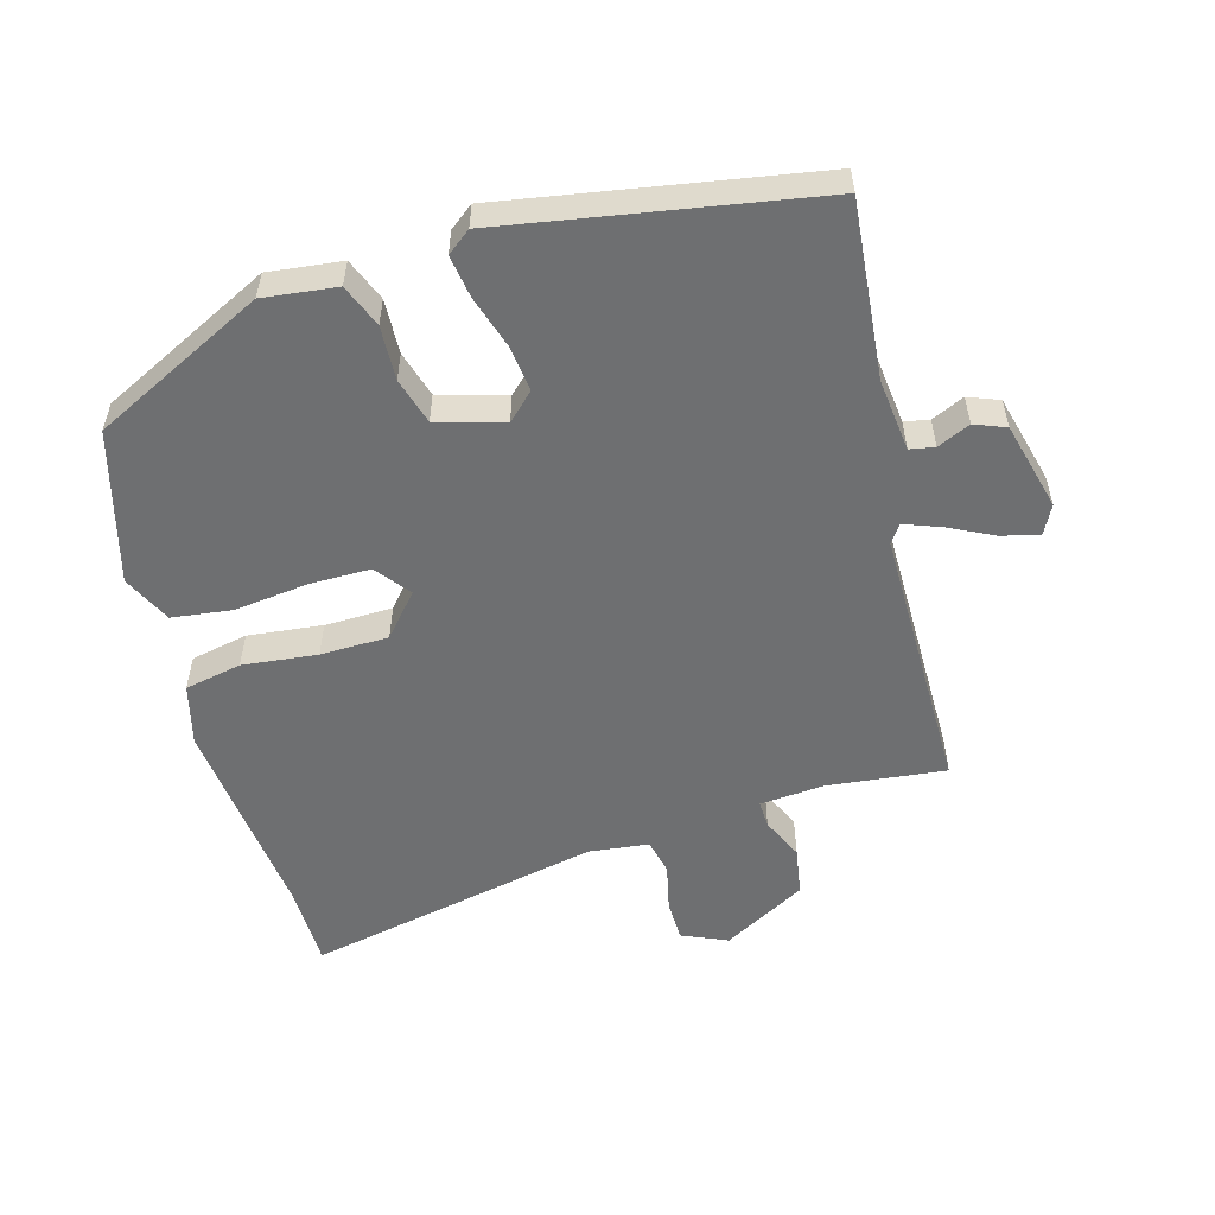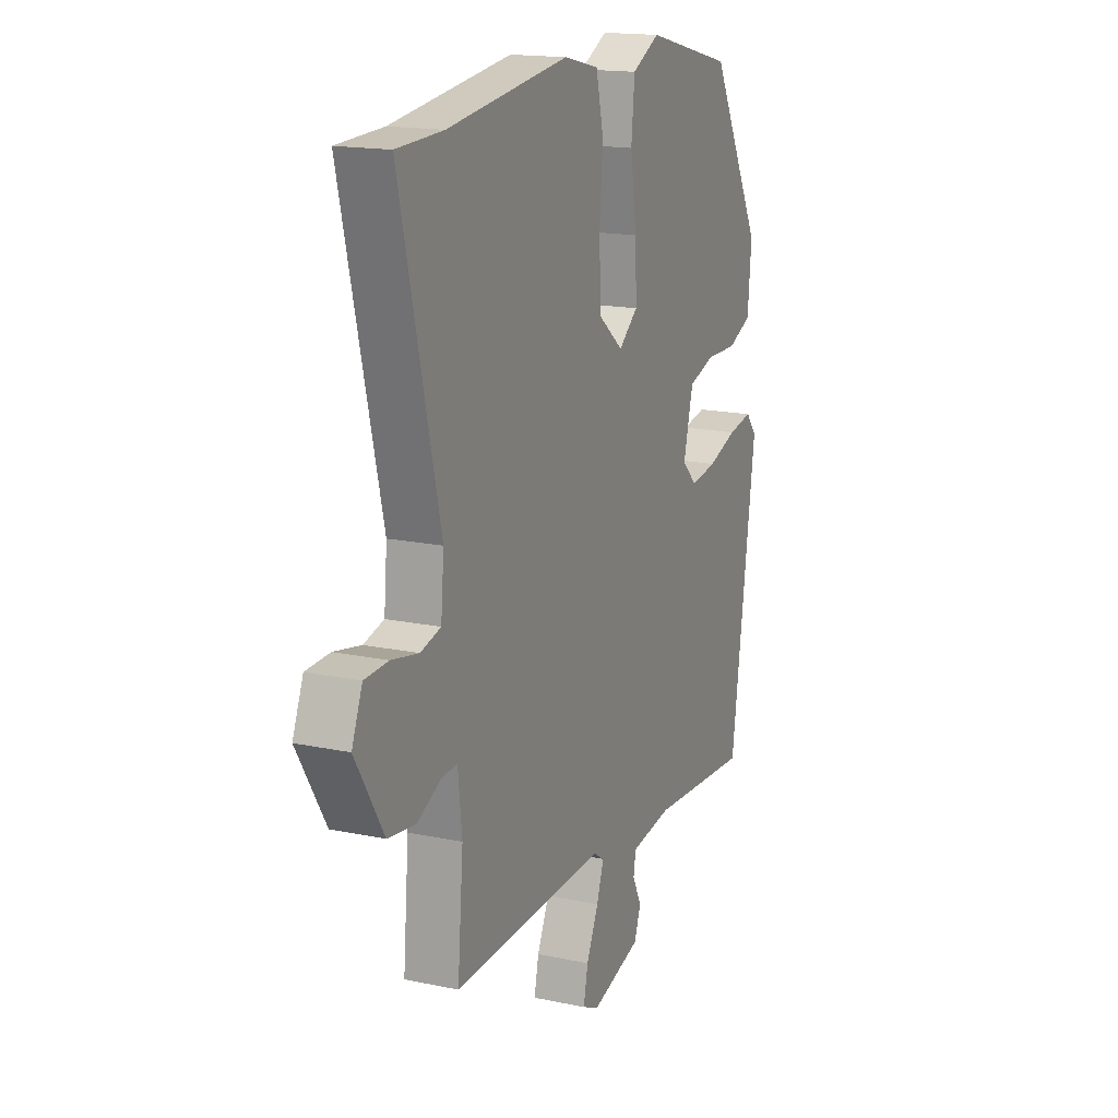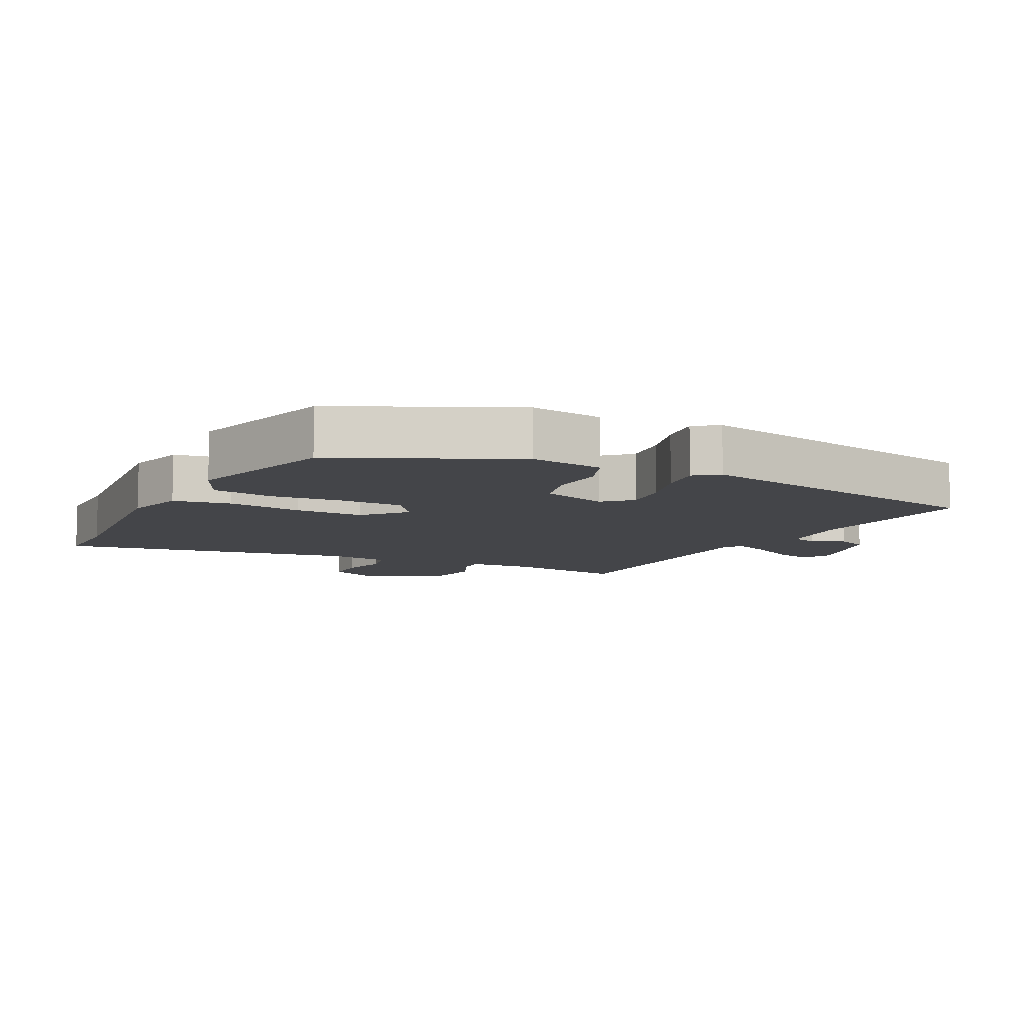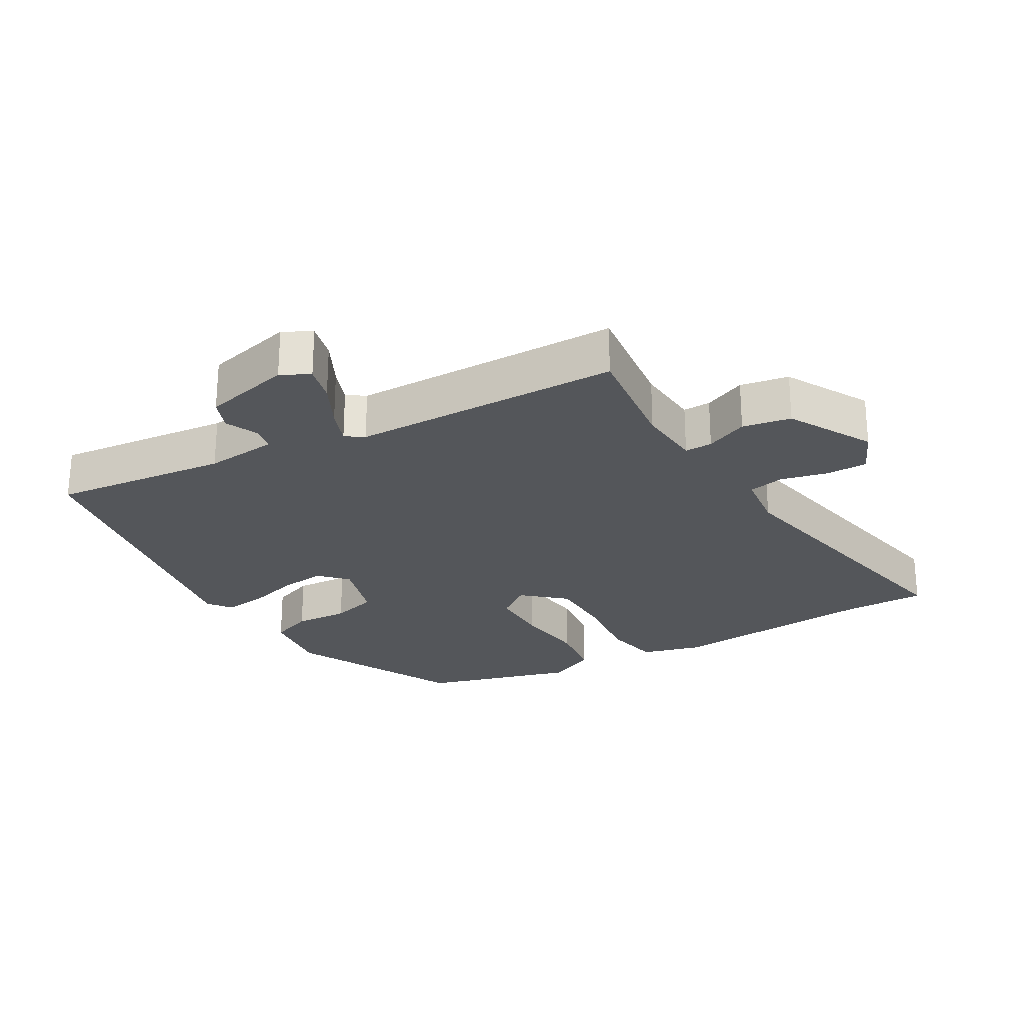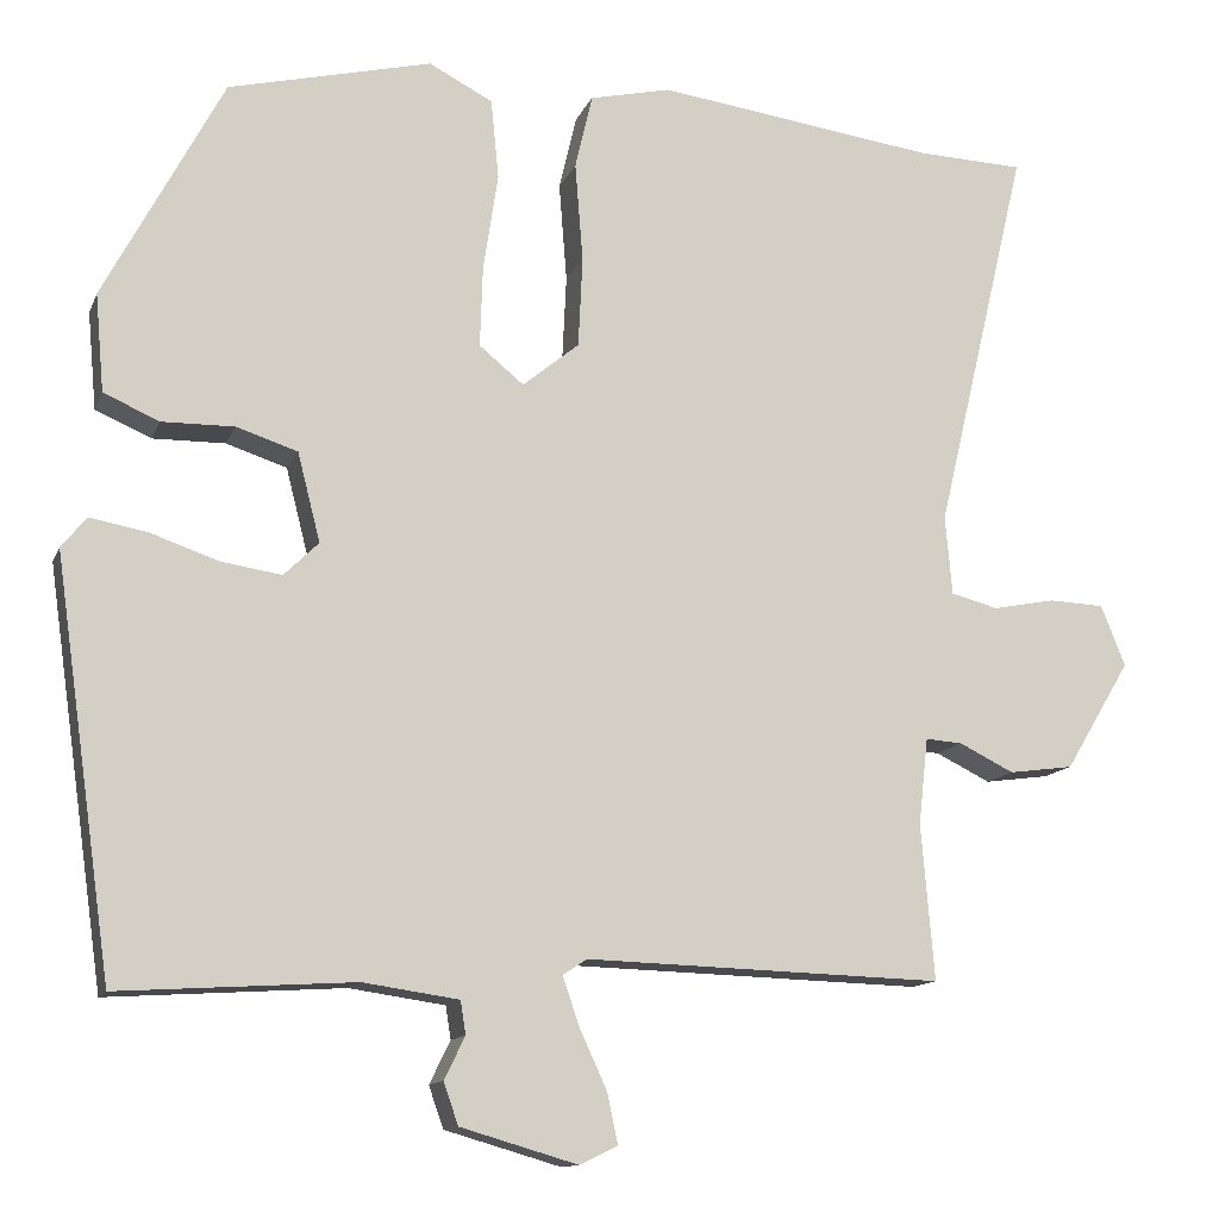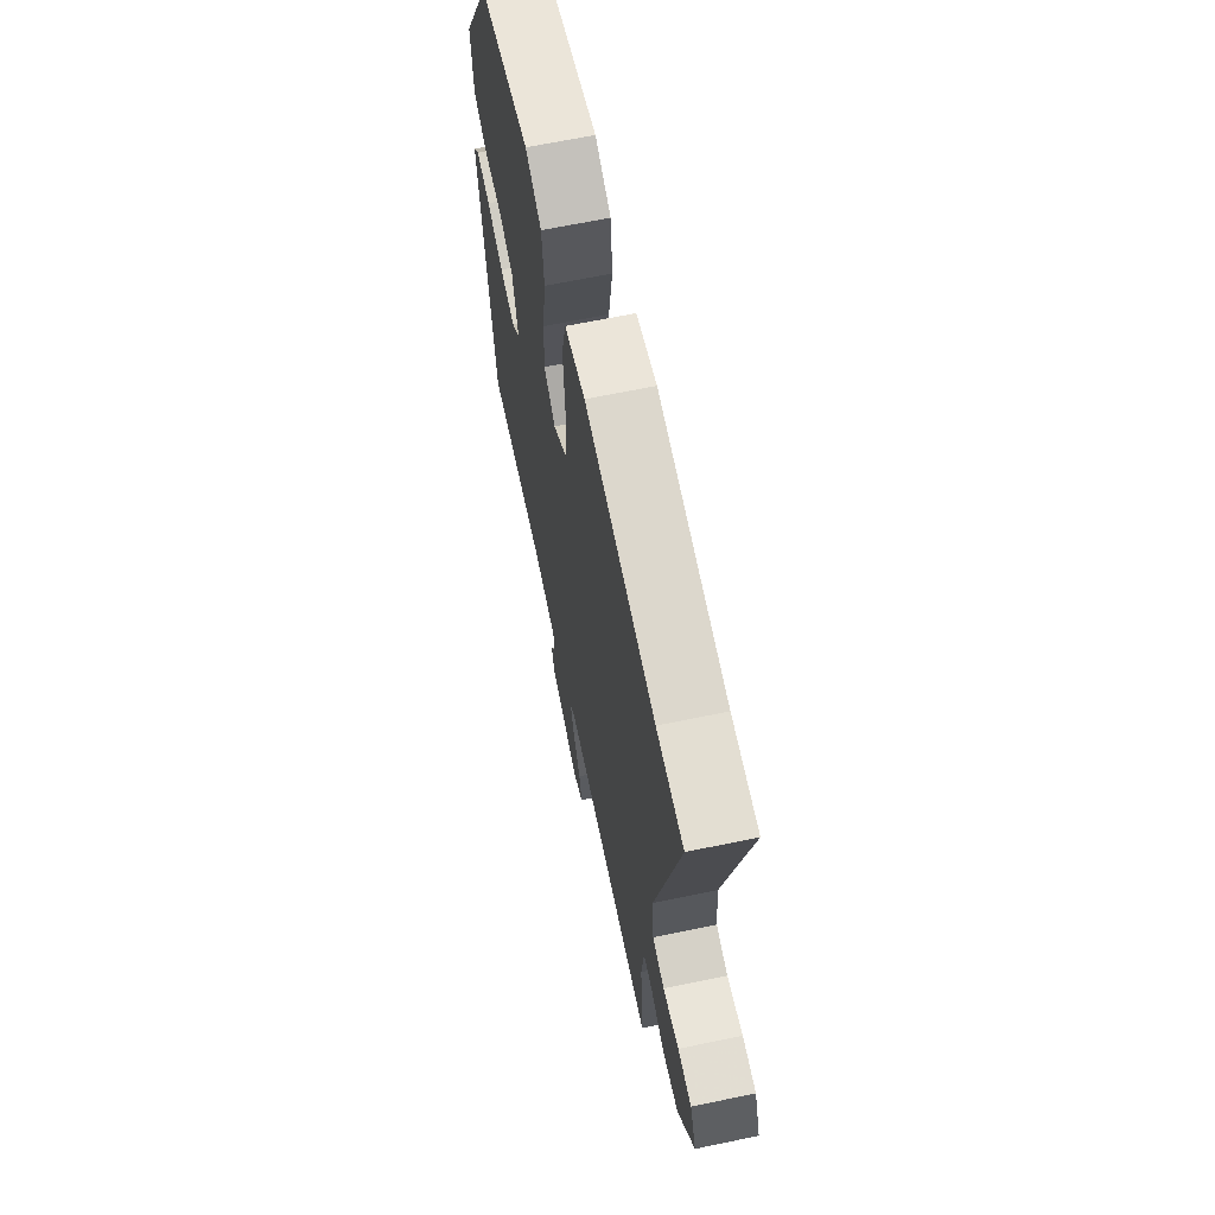
<metadata>
{"format":"obj","ext":"obj","renderer":"f3d","projection":"perspective","resolution":1024,"background":"white","views":[{"elev":-54.5,"azim":103.9,"up":"+Y"},{"elev":16.5,"azim":-66.6,"up":"+Z"},{"elev":-9.0,"azim":60.1,"up":"+Y"},{"elev":-25.1,"azim":-152.2,"up":"+Y"},{"elev":-12.6,"azim":163.7,"up":"+Z"},{"elev":65.6,"azim":-101.8,"up":"+Z"}]}
</metadata>
<code>
v 0.466 0.07 -0.53
v 0.196 0.07 -0.513
v 0.086 0.07 -0.529
v 0.08 0.07 -0.567
v 0.104 0.07 -0.616
v 0.087 0.07 -0.664
v -0.047 0.07 -0.703
v -0.091 0.07 -0.682
v -0.079 0.07 -0.625
v -0.047 0.07 -0.555
v -0.028 0.07 -0.499
v -0.056 0.07 -0.481
v -0.466 0.07 -0.494
v -0.451 0.07 -0.315
v -0.462 0.07 -0.216
v -0.504 0.07 -0.219
v -0.567 0.07 -0.25
v -0.641 0.07 -0.24
v -0.716 0.07 -0.115
v -0.688 0.07 -0.045
v -0.625 0.07 -0.042
v -0.553 0.07 -0.056
v -0.499 0.07 -0.042
v -0.491 0.07 0.049
v -0.597 0.07 0.496
v -0.474 0.07 0.501
v -0.153 0.07 0.545
v -0.06 0.07 0.524
v -0.04 0.07 0.438
v -0.049 0.07 0.324
v -0.044 0.07 0.221
v 0.021 0.07 0.168
v 0.072 0.07 0.21
v 0.069 0.07 0.303
v 0.052 0.07 0.414
v 0.061 0.07 0.506
v 0.134 0.07 0.544
v 0.367 0.07 0.488
v 0.504 0.07 0.231
v 0.494 0.07 0.119
v 0.43 0.07 0.091
v 0.347 0.07 0.092
v 0.277 0.07 0.069
v 0.251 0.07 -0.033
v 0.291 0.07 -0.072
v 0.361 0.07 -0.061
v 0.439 0.07 -0.034
v 0.504 0.07 -0.022
v 0.533 0.07 -0.057
v 0.466 0 -0.53
v 0.196 0 -0.513
v 0.086 0 -0.529
v 0.08 0 -0.567
v 0.104 0 -0.616
v 0.087 0 -0.664
v -0.047 0 -0.703
v -0.091 0 -0.682
v -0.079 0 -0.625
v -0.047 0 -0.555
v -0.028 0 -0.499
v -0.056 0 -0.481
v -0.466 0 -0.494
v -0.451 0 -0.315
v -0.462 0 -0.216
v -0.504 0 -0.219
v -0.567 0 -0.25
v -0.641 0 -0.24
v -0.716 0 -0.115
v -0.688 0 -0.045
v -0.625 0 -0.042
v -0.553 0 -0.056
v -0.499 0 -0.042
v -0.491 0 0.049
v -0.597 0 0.496
v -0.474 0 0.501
v -0.153 0 0.545
v -0.06 0 0.524
v -0.04 0 0.438
v -0.049 0 0.324
v -0.044 0 0.221
v 0.021 0 0.168
v 0.072 0 0.21
v 0.069 0 0.303
v 0.052 0 0.414
v 0.061 0 0.506
v 0.134 0 0.544
v 0.367 0 0.488
v 0.504 0 0.231
v 0.494 0 0.119
v 0.43 0 0.091
v 0.347 0 0.092
v 0.277 0 0.069
v 0.251 0 -0.033
v 0.291 0 -0.072
v 0.361 0 -0.061
v 0.439 0 -0.034
v 0.504 0 -0.022
v 0.533 0 -0.057
f 46 47 48 49
f 45 46 49 1
f 44 45 1 2
f 39 40 41 42
f 39 42 43
f 38 39 43
f 37 38 43 44
f 34 35 36 37
f 33 34 37 44
f 27 28 29 30
f 26 27 30 31
f 24 25 26 31
f 23 24 31 32
f 19 20 21 22
f 19 22 23
f 16 17 18 19
f 15 16 19 23
f 12 13 14
f 12 14 15
f 11 12 15 23
f 7 8 9 10
f 7 10 11
f 4 5 6 7
f 3 4 7 11
f 32 33 44 2
f 11 23 32
f 2 3 11 32
f 98 97 96 95
f 50 98 95 94
f 51 50 94 93
f 91 90 89 88
f 92 91 88
f 92 88 87
f 93 92 87 86
f 86 85 84 83
f 93 86 83 82
f 79 78 77 76
f 80 79 76 75
f 80 75 74 73
f 81 80 73 72
f 71 70 69 68
f 72 71 68
f 68 67 66 65
f 72 68 65 64
f 63 62 61
f 64 63 61
f 72 64 61 60
f 59 58 57 56
f 60 59 56
f 56 55 54 53
f 60 56 53 52
f 51 93 82 81
f 81 72 60
f 81 60 52 51
f 1 50 51 2
f 2 51 52 3
f 3 52 53 4
f 4 53 54 5
f 5 54 55 6
f 6 55 56 7
f 7 56 57 8
f 8 57 58 9
f 9 58 59 10
f 10 59 60 11
f 11 60 61 12
f 12 61 62 13
f 13 62 63 14
f 14 63 64 15
f 15 64 65 16
f 16 65 66 17
f 17 66 67 18
f 18 67 68 19
f 19 68 69 20
f 20 69 70 21
f 21 70 71 22
f 22 71 72 23
f 23 72 73 24
f 24 73 74 25
f 25 74 75 26
f 26 75 76 27
f 27 76 77 28
f 28 77 78 29
f 29 78 79 30
f 30 79 80 31
f 31 80 81 32
f 32 81 82 33
f 33 82 83 34
f 34 83 84 35
f 35 84 85 36
f 36 85 86 37
f 37 86 87 38
f 38 87 88 39
f 39 88 89 40
f 40 89 90 41
f 41 90 91 42
f 42 91 92 43
f 43 92 93 44
f 44 93 94 45
f 45 94 95 46
f 46 95 96 47
f 47 96 97 48
f 48 97 98 49
f 49 98 50 1

</code>
